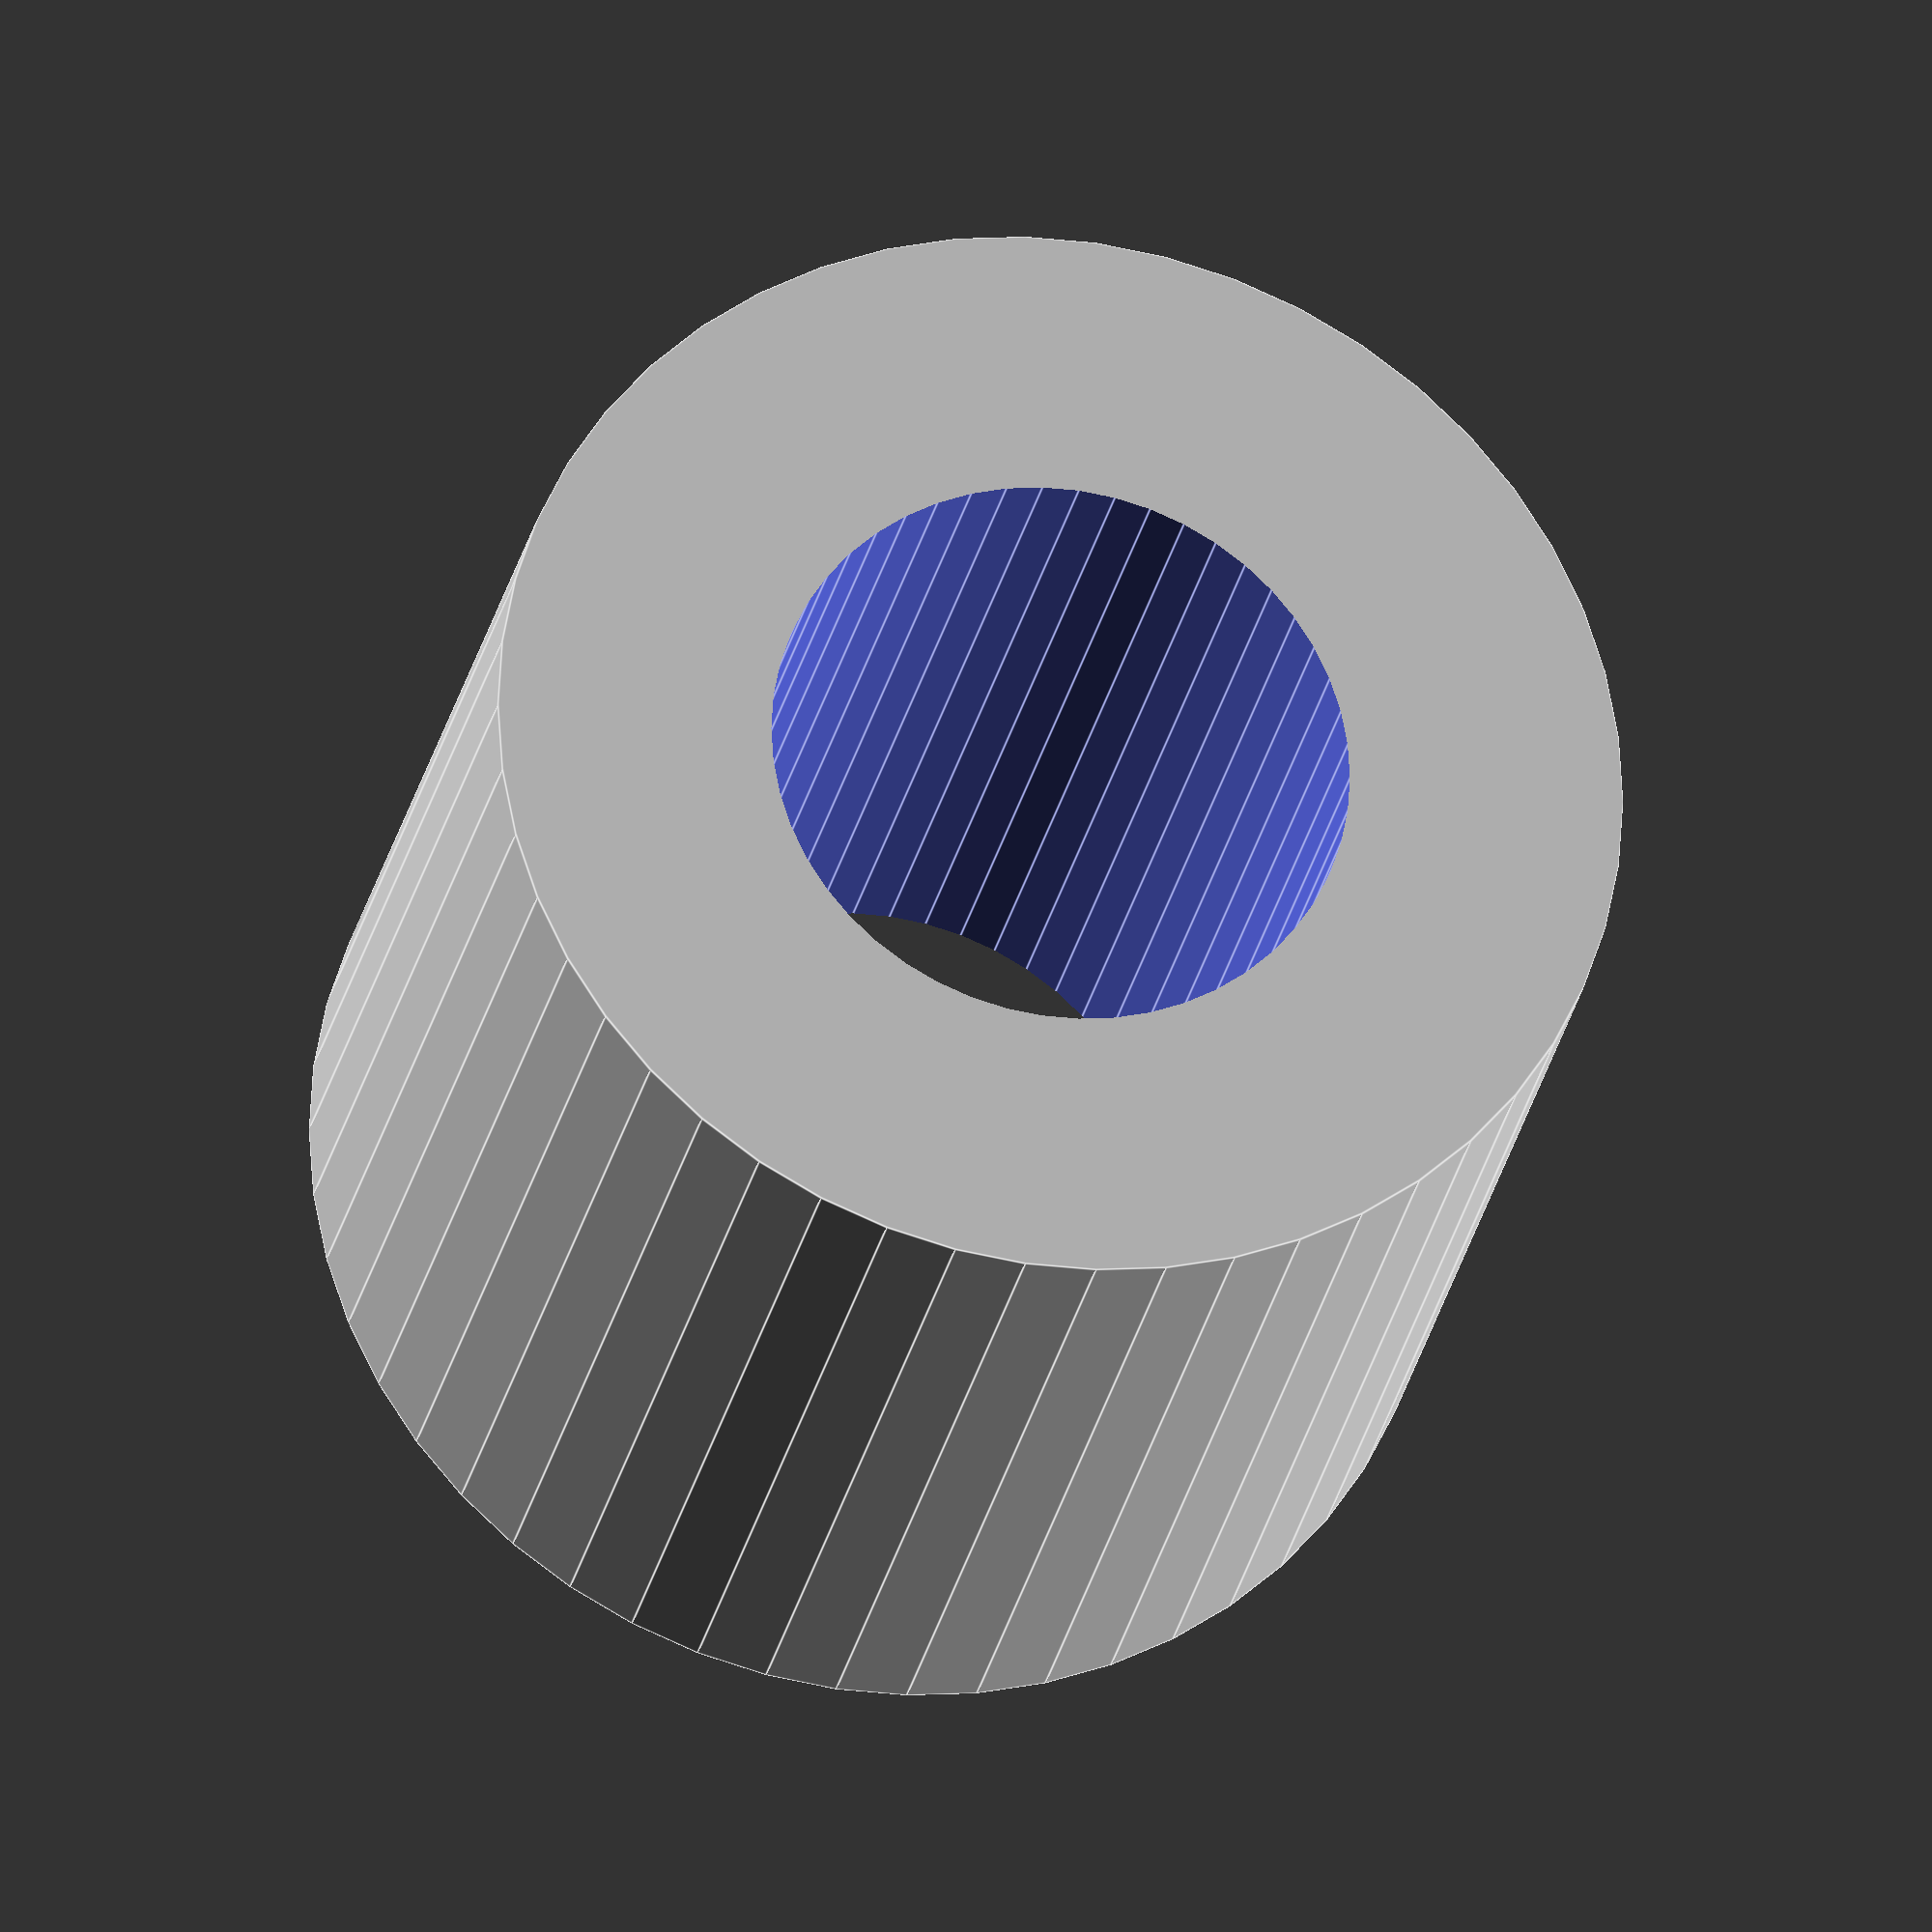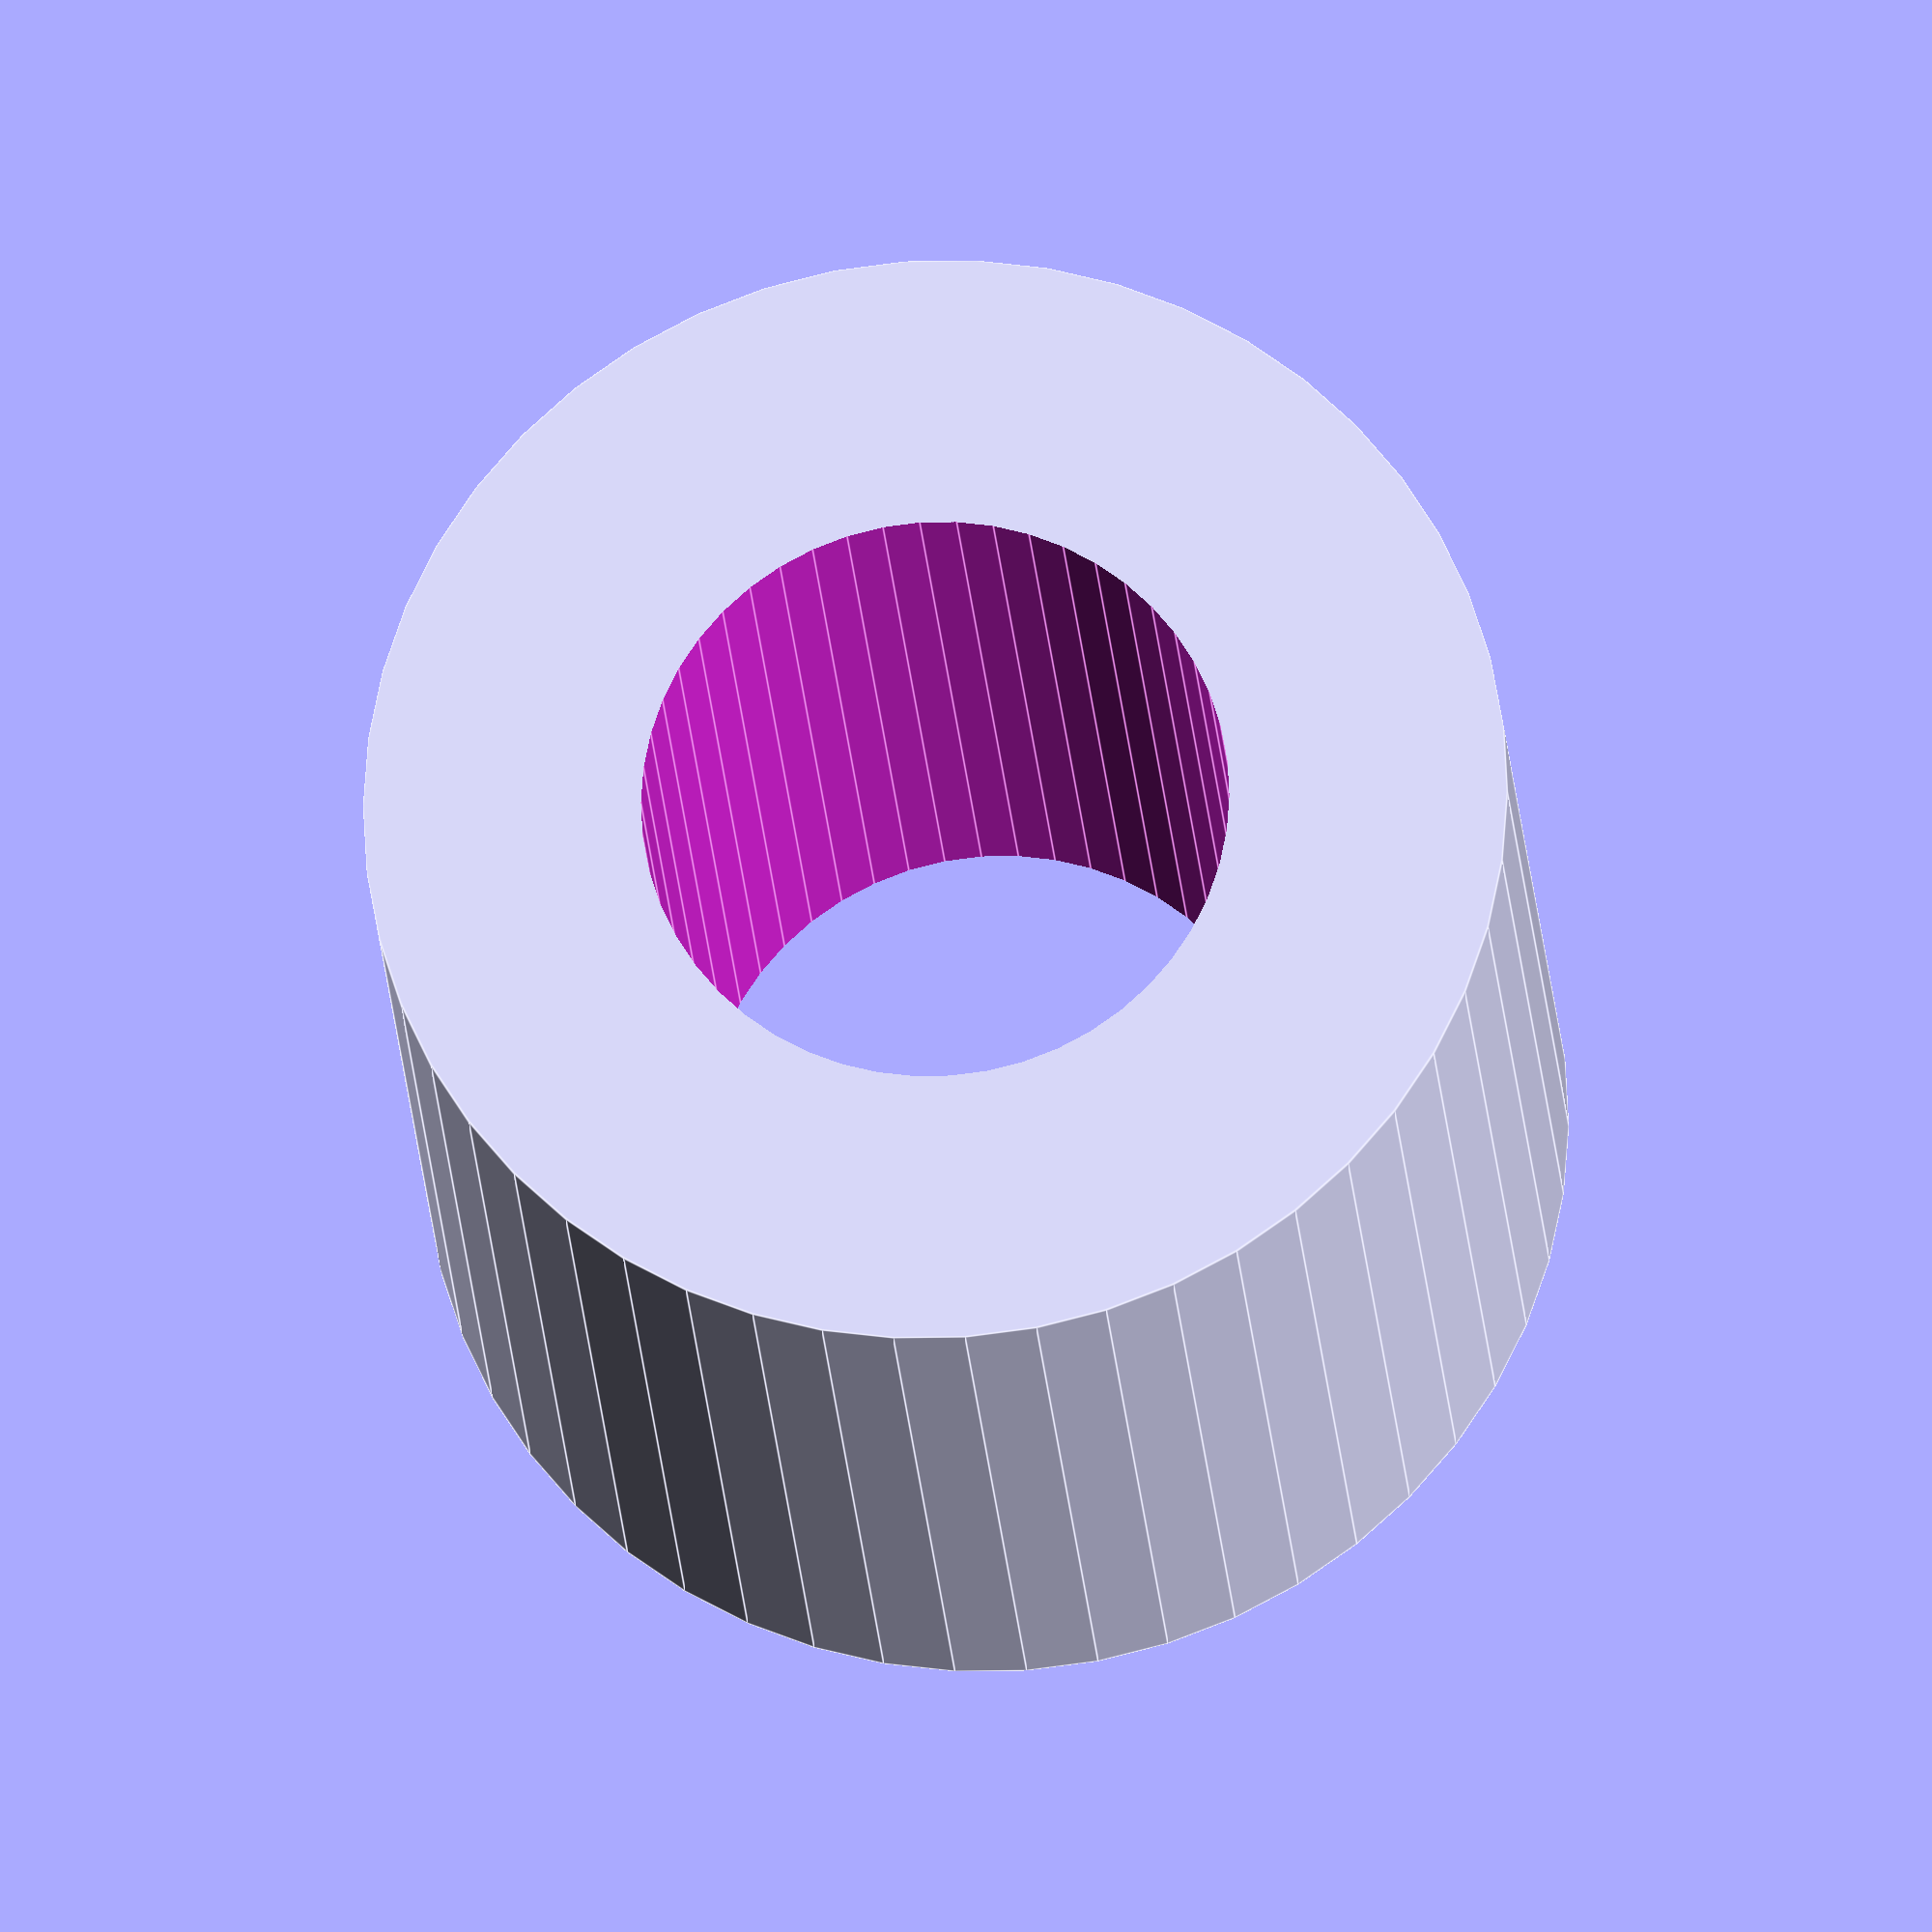
<openscad>
$fn = 50;


difference() {
	union() {
		translate(v = [0, 0, -3.0000000000]) {
			cylinder(h = 6, r = 3.5000000000);
		}
	}
	union() {
		translate(v = [0, 0, -100.0000000000]) {
			cylinder(h = 200, r = 1.8000000000);
		}
	}
}
</openscad>
<views>
elev=26.2 azim=345.6 roll=168.9 proj=o view=edges
elev=199.9 azim=172.2 roll=356.4 proj=o view=edges
</views>
